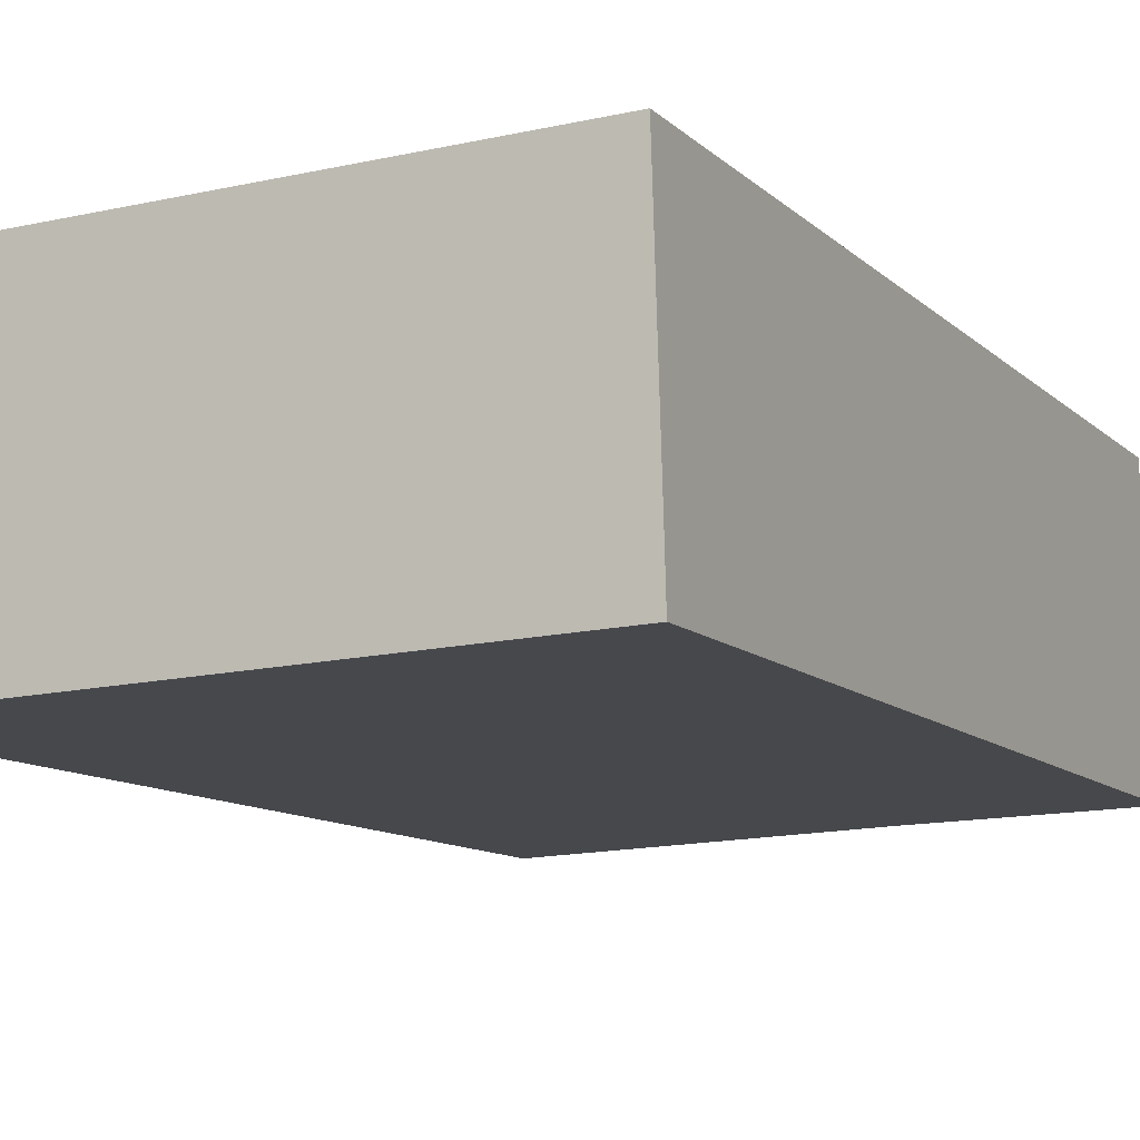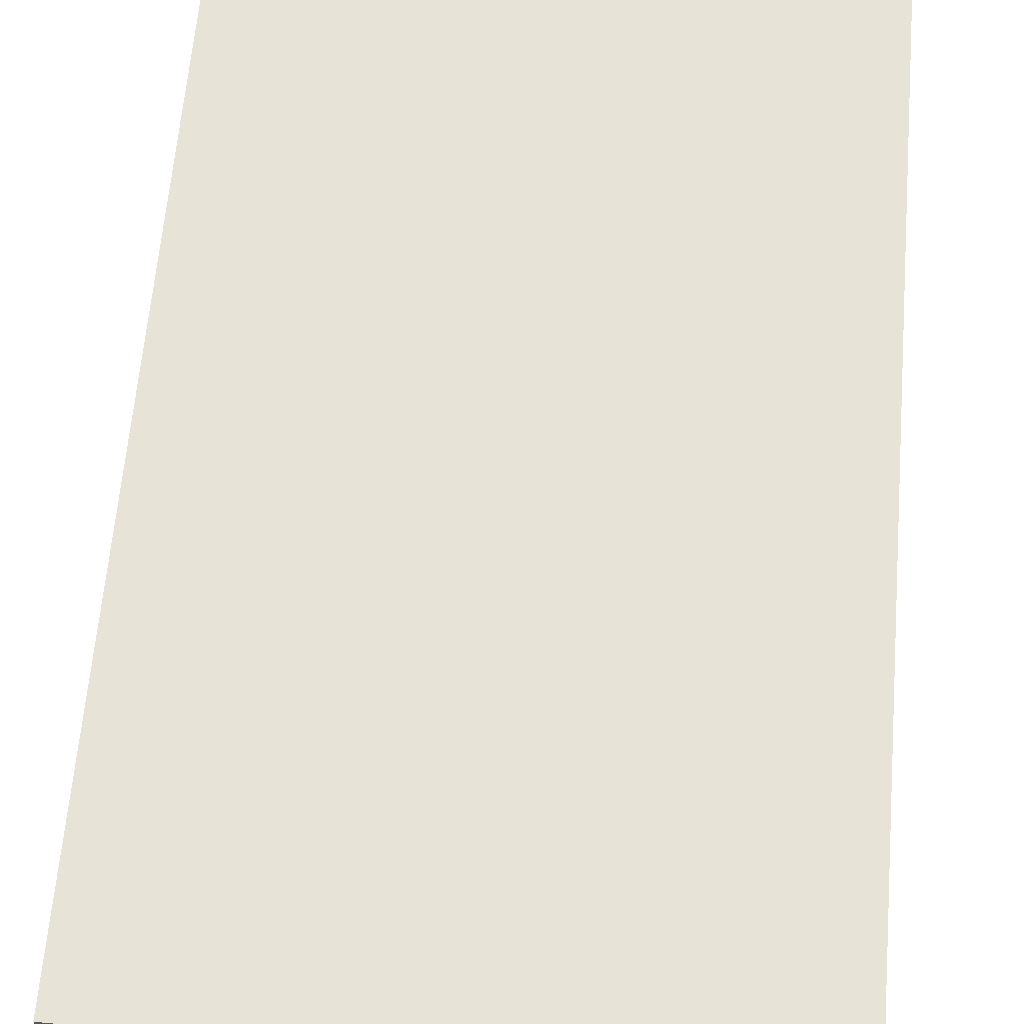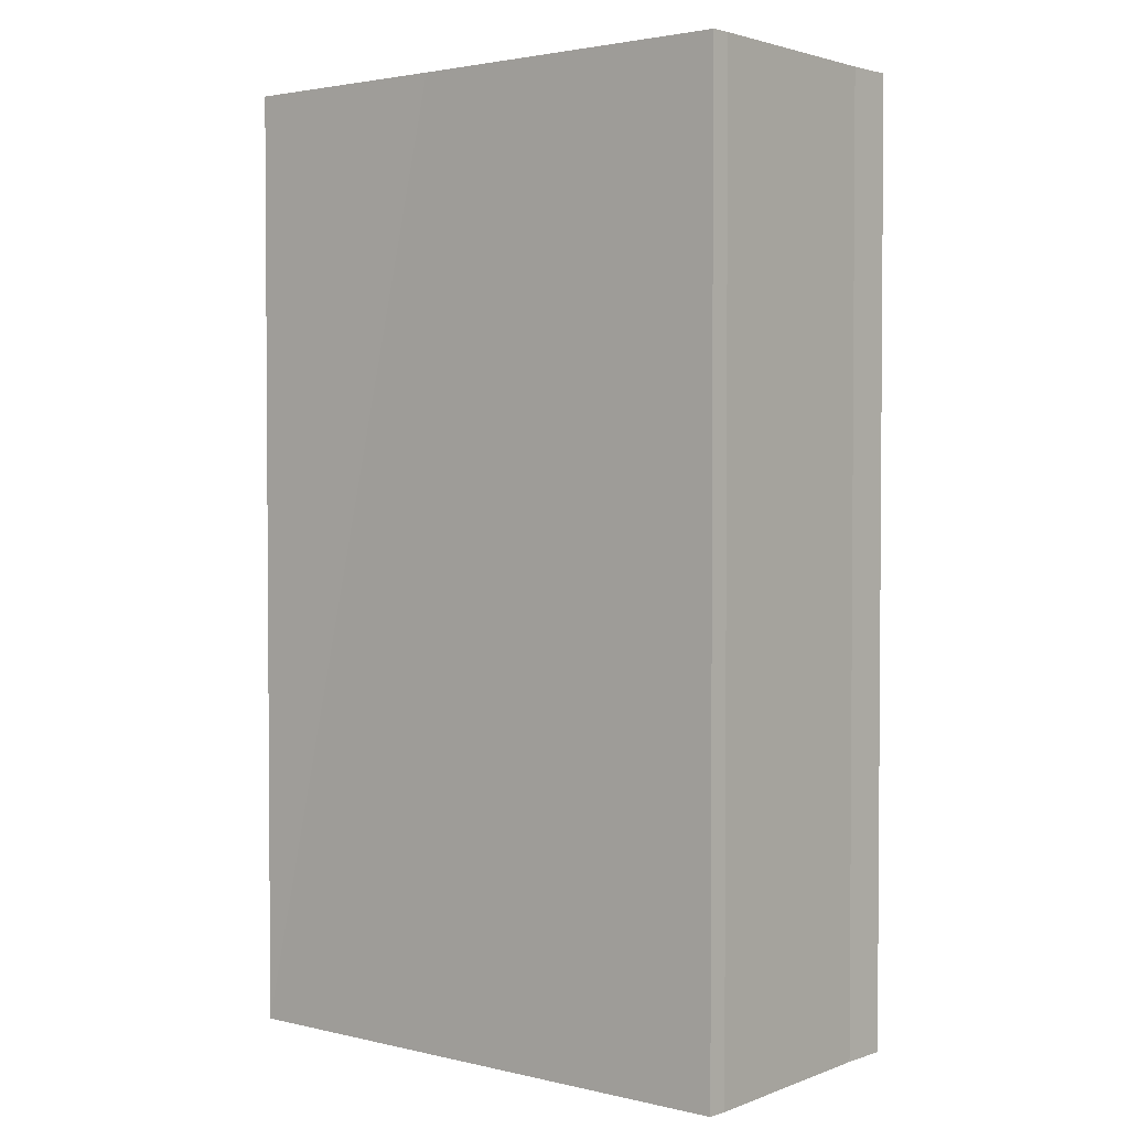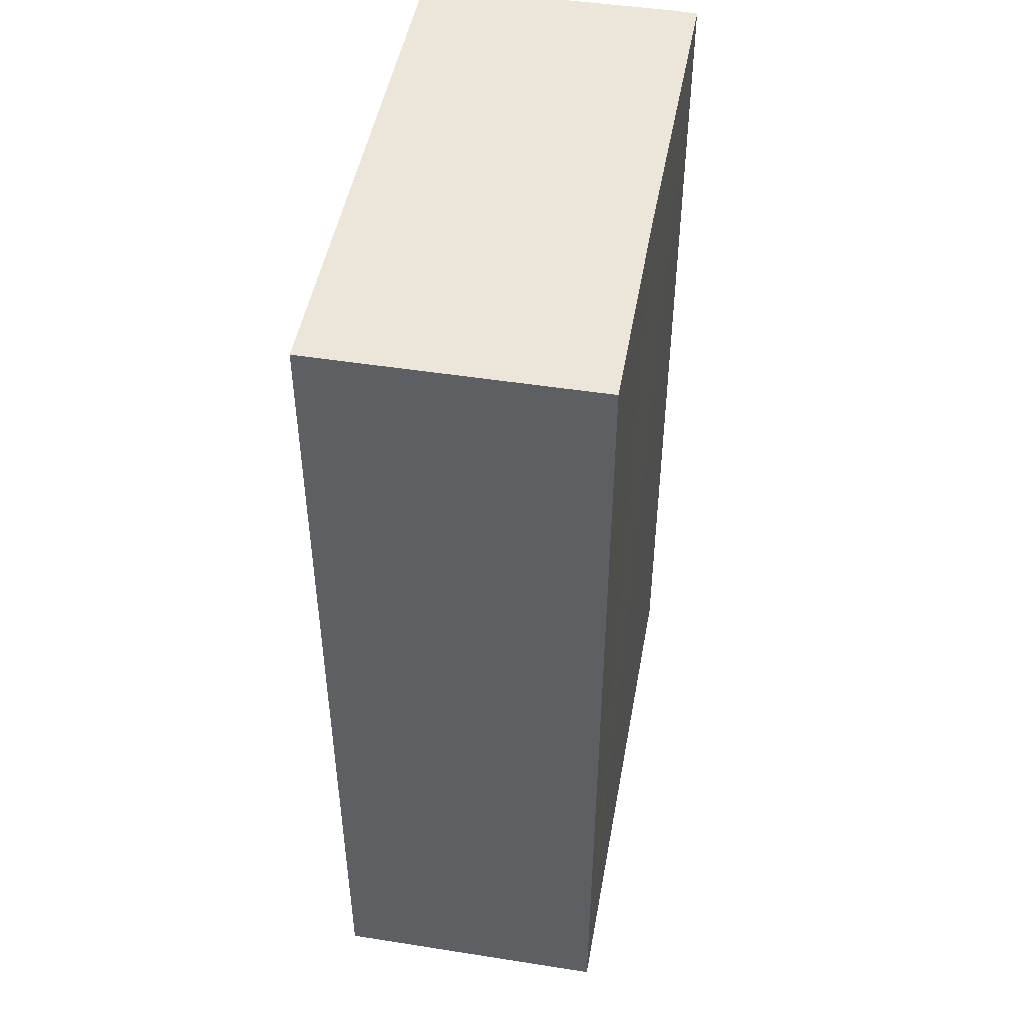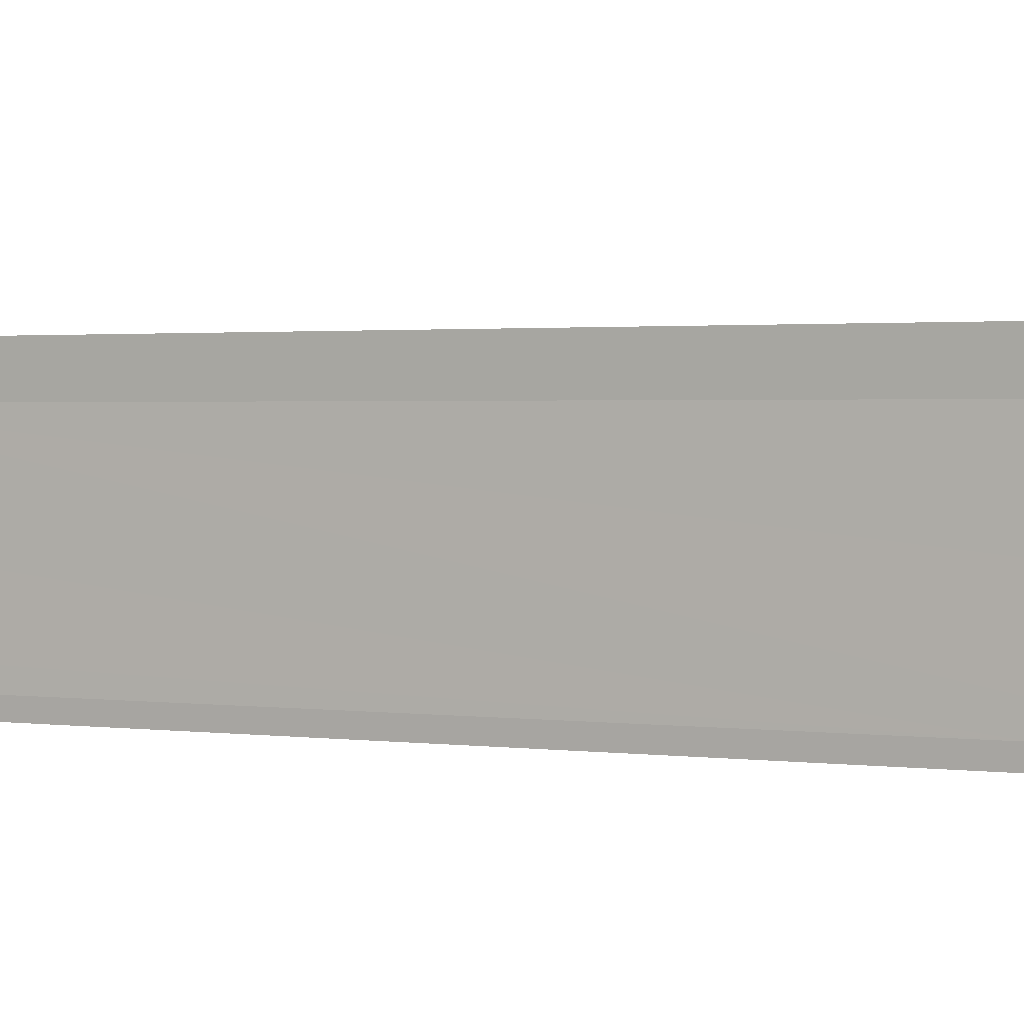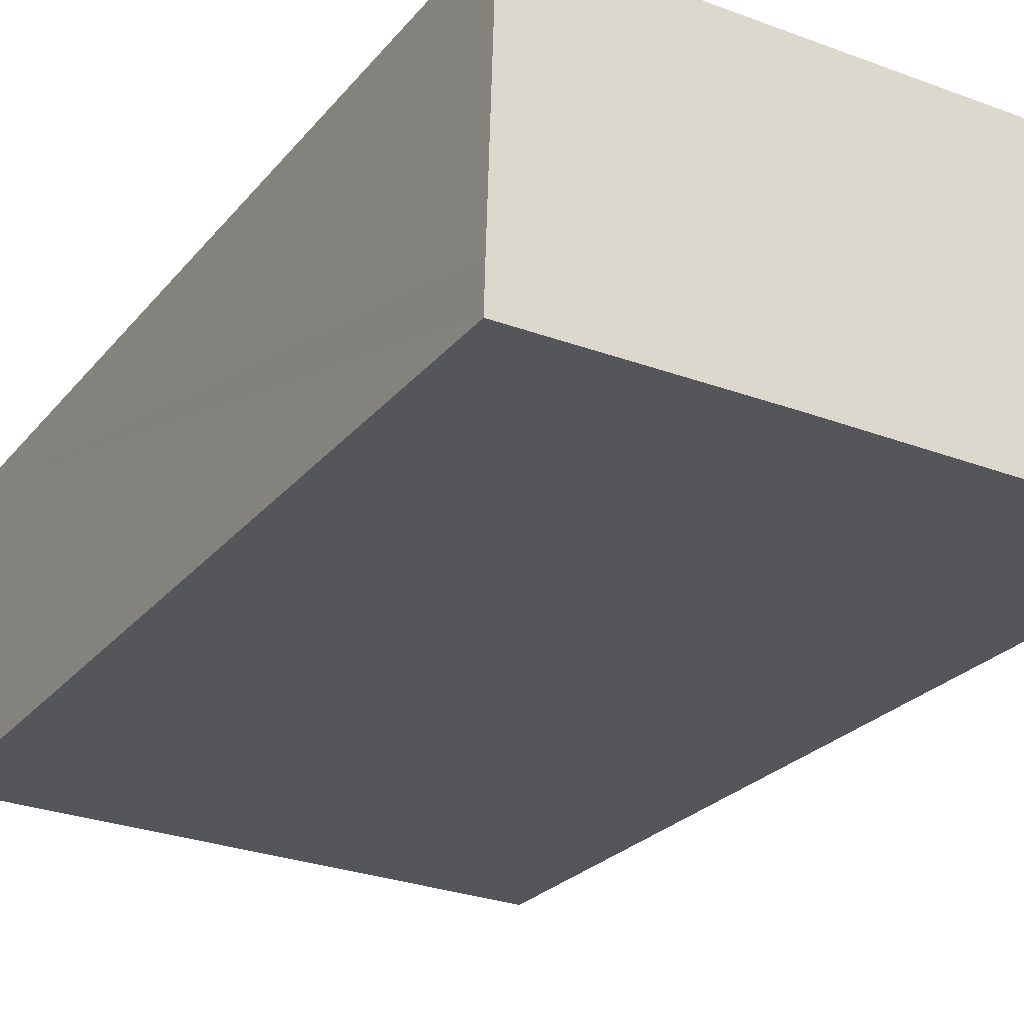
<metadata>
{"format":"obj","ext":"obj","renderer":"f3d","projection":"perspective","resolution":1024,"background":"white","views":[{"elev":-10.6,"azim":25.7,"up":"+Z"},{"elev":63.3,"azim":-175.2,"up":"+Z"},{"elev":2.5,"azim":-143.0,"up":"+Y"},{"elev":47.8,"azim":98.3,"up":"+Y"},{"elev":1.8,"azim":-66.2,"up":"+Z"},{"elev":-24.7,"azim":150.8,"up":"+Z"}]}
</metadata>
<code>
v  0.12 12.29 -3.375
v  4.489 12.29 -3.473
v  0.143 12.29 -3.635
v  7.34 12.29 -2.837
v  7.355 12.29 -3.394
v  0.111 12.29 -3.024
v  7.312 12.29 -1.899
v  0.083 12.29 -1.899
v  7.266 12.29 -0.362
v  0.051 12.29 -0.621
v  0 12.29 7.523e-16
v  7.248 12.29 0.222
v  7.248 -1.359e-17 0.222
v  7.355 2.078e-16 -3.394
v  7.266 2.217e-17 -0.362
v  7.312 1.163e-16 -1.899
v  7.34 1.737e-16 -2.837
v  0.143 2.226e-16 -3.635
v  4.489 2.127e-16 -3.473
v  0.12 2.067e-16 -3.375
v  0.111 1.852e-16 -3.024
v  0.083 1.163e-16 -1.899
v  0.051 3.803e-17 -0.621
v  0 0 0
g defaultobject
f 1 2 3
f 2 4 5
f 4 2 1
f 4 1 6
f 4 6 7
f 7 6 8
f 7 8 9
f 9 8 10
f 9 10 11
f 9 11 12
f 13 9 12
f 9 13 7
f 7 13 4
f 4 13 5
f 5 13 14
f 14 13 15
f 14 15 16
f 14 16 17
f 14 2 5
f 2 14 3
f 3 14 18
f 18 14 19
f 18 1 3
f 1 18 20
f 20 6 1
f 6 20 8
f 8 20 10
f 10 20 21
f 10 21 22
f 10 22 23
f 23 11 10
f 11 23 24
f 24 12 11
f 12 24 13
f 19 20 18
f 20 19 21
f 21 19 22
f 22 19 23
f 23 19 24
f 24 19 13
f 13 19 14
f 13 14 17
f 13 17 16
f 13 16 15

</code>
